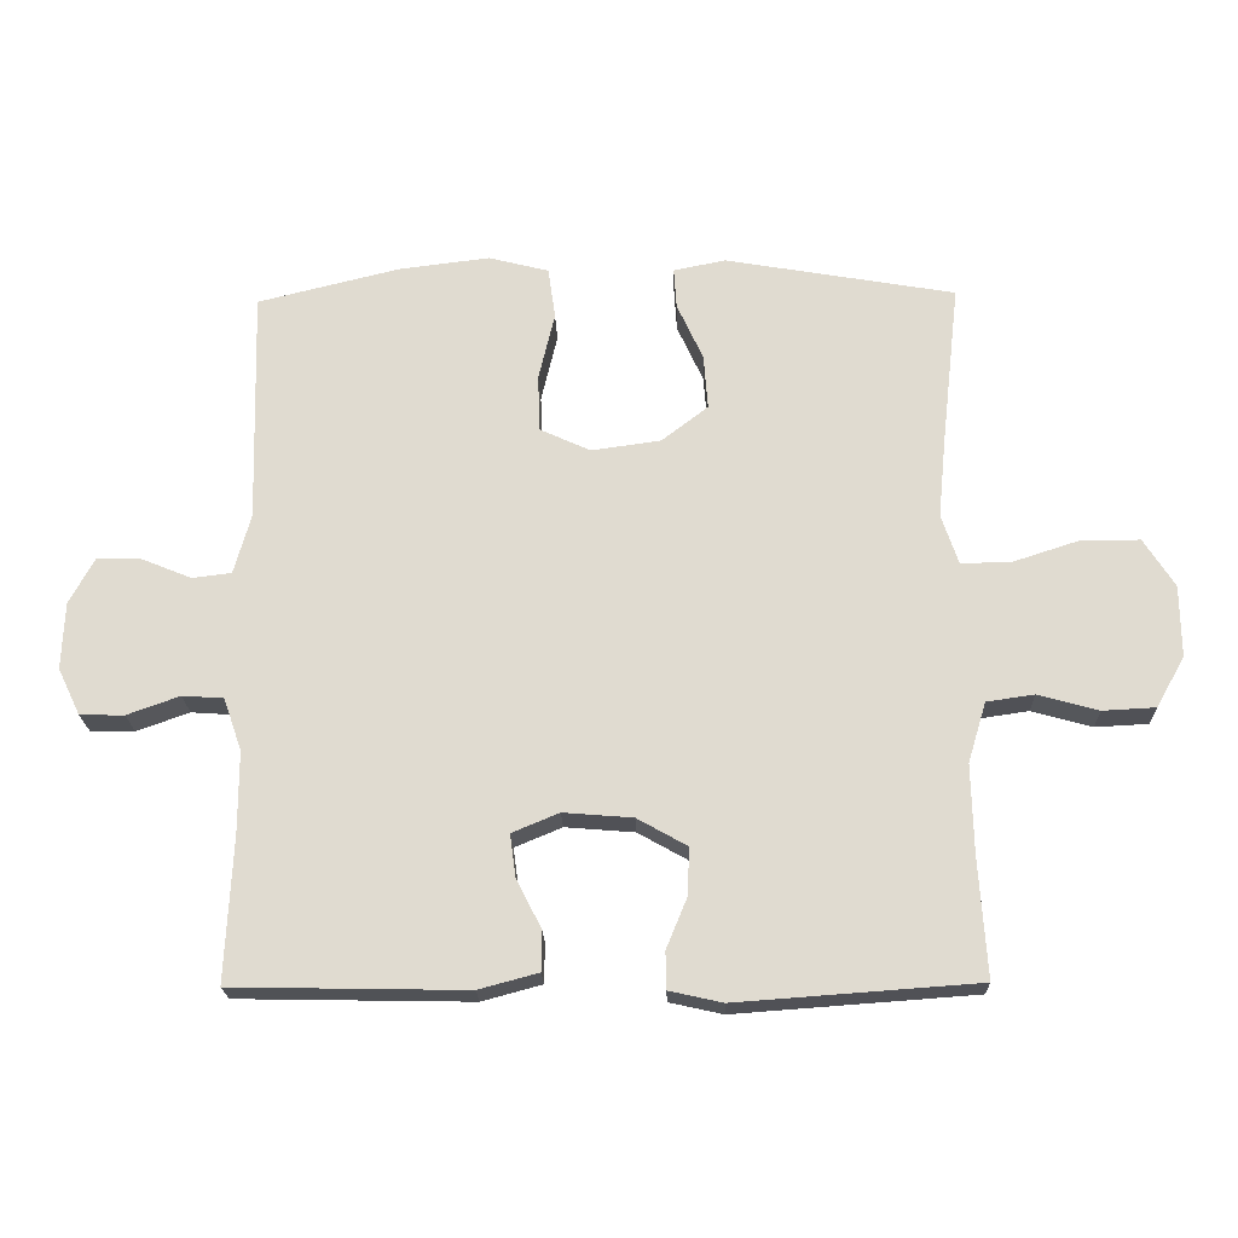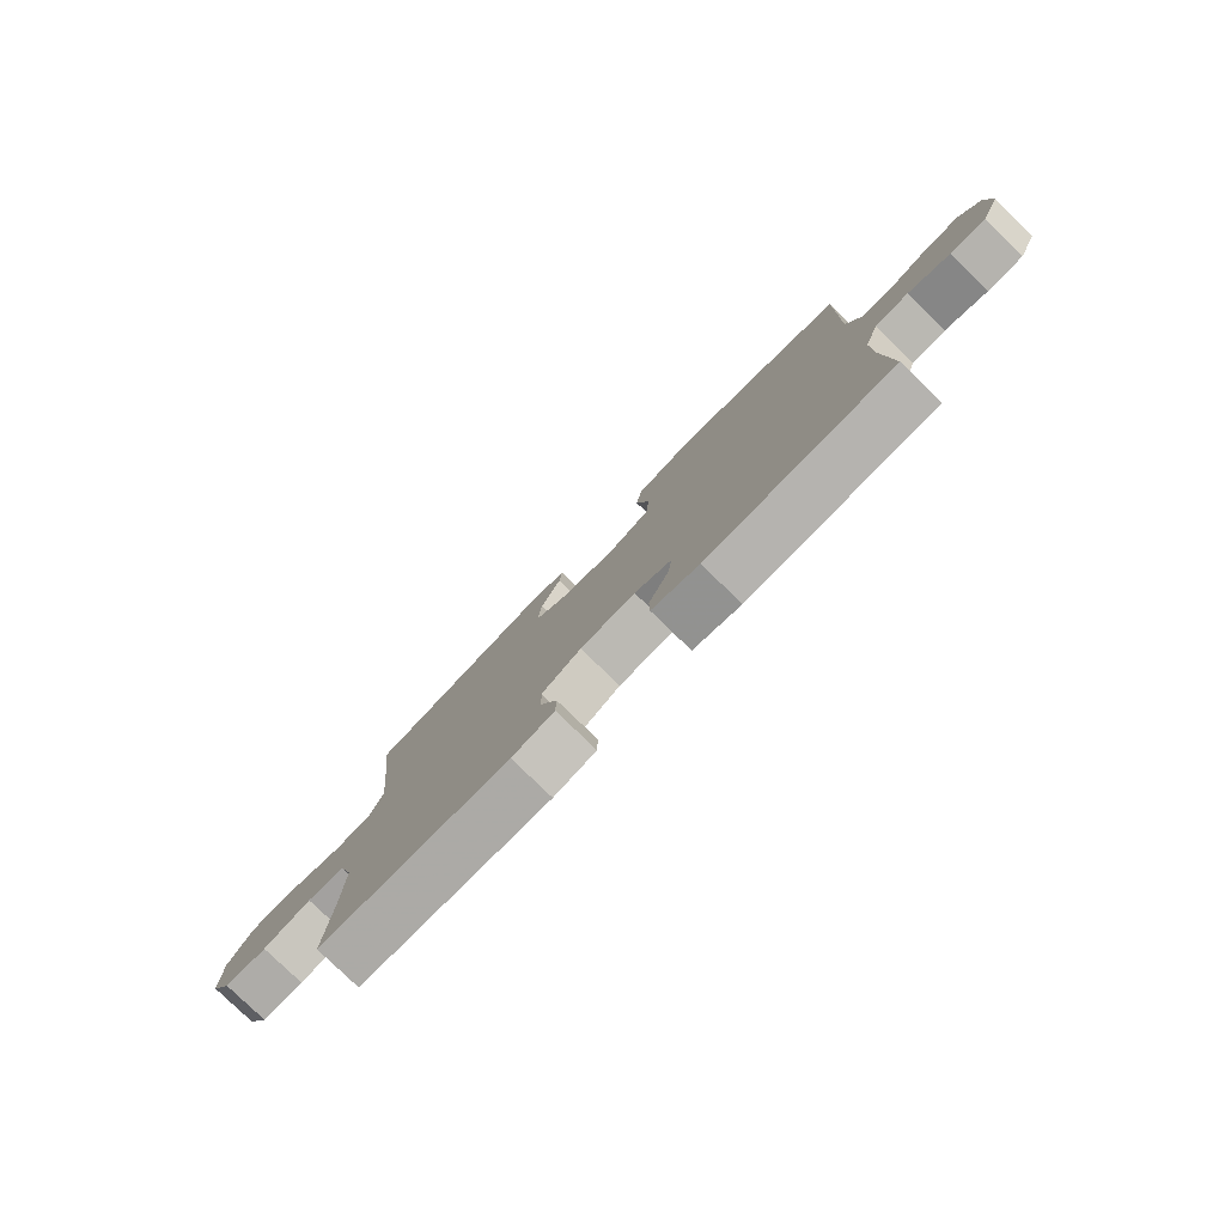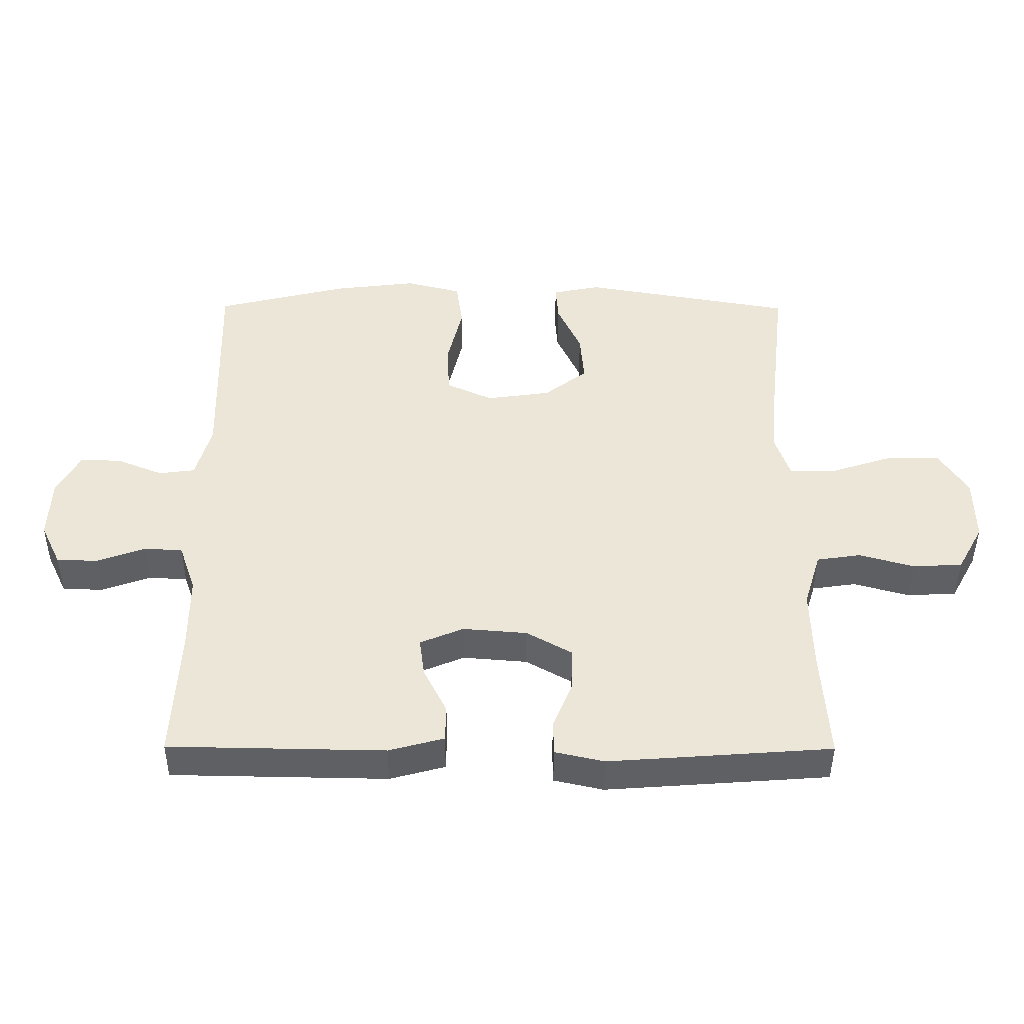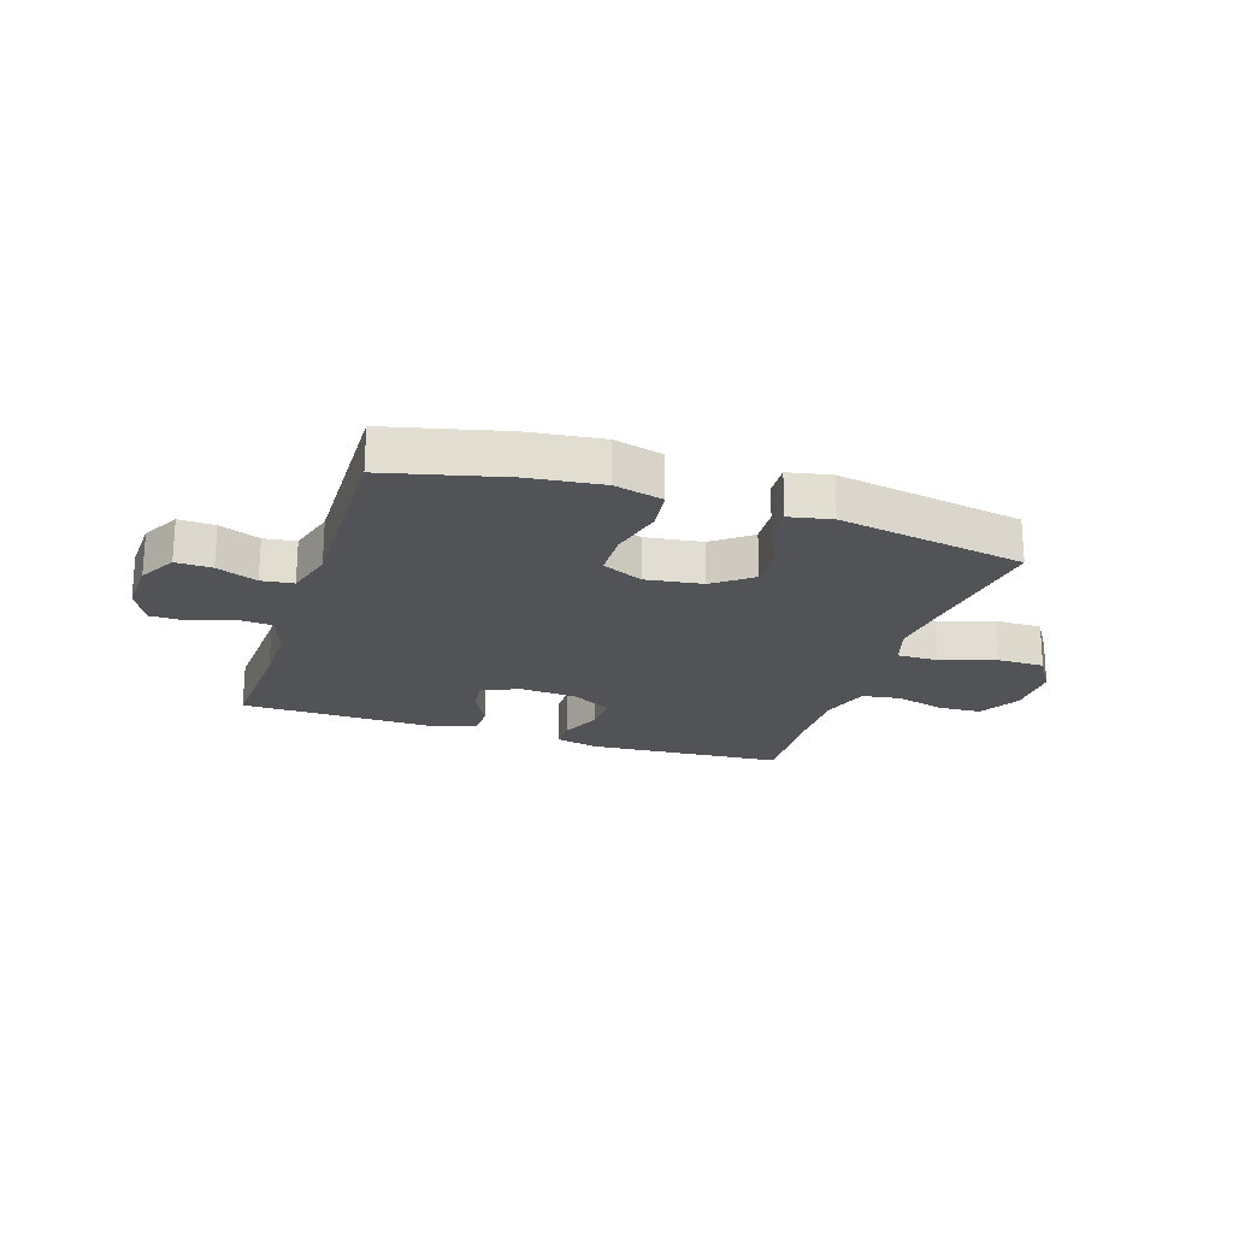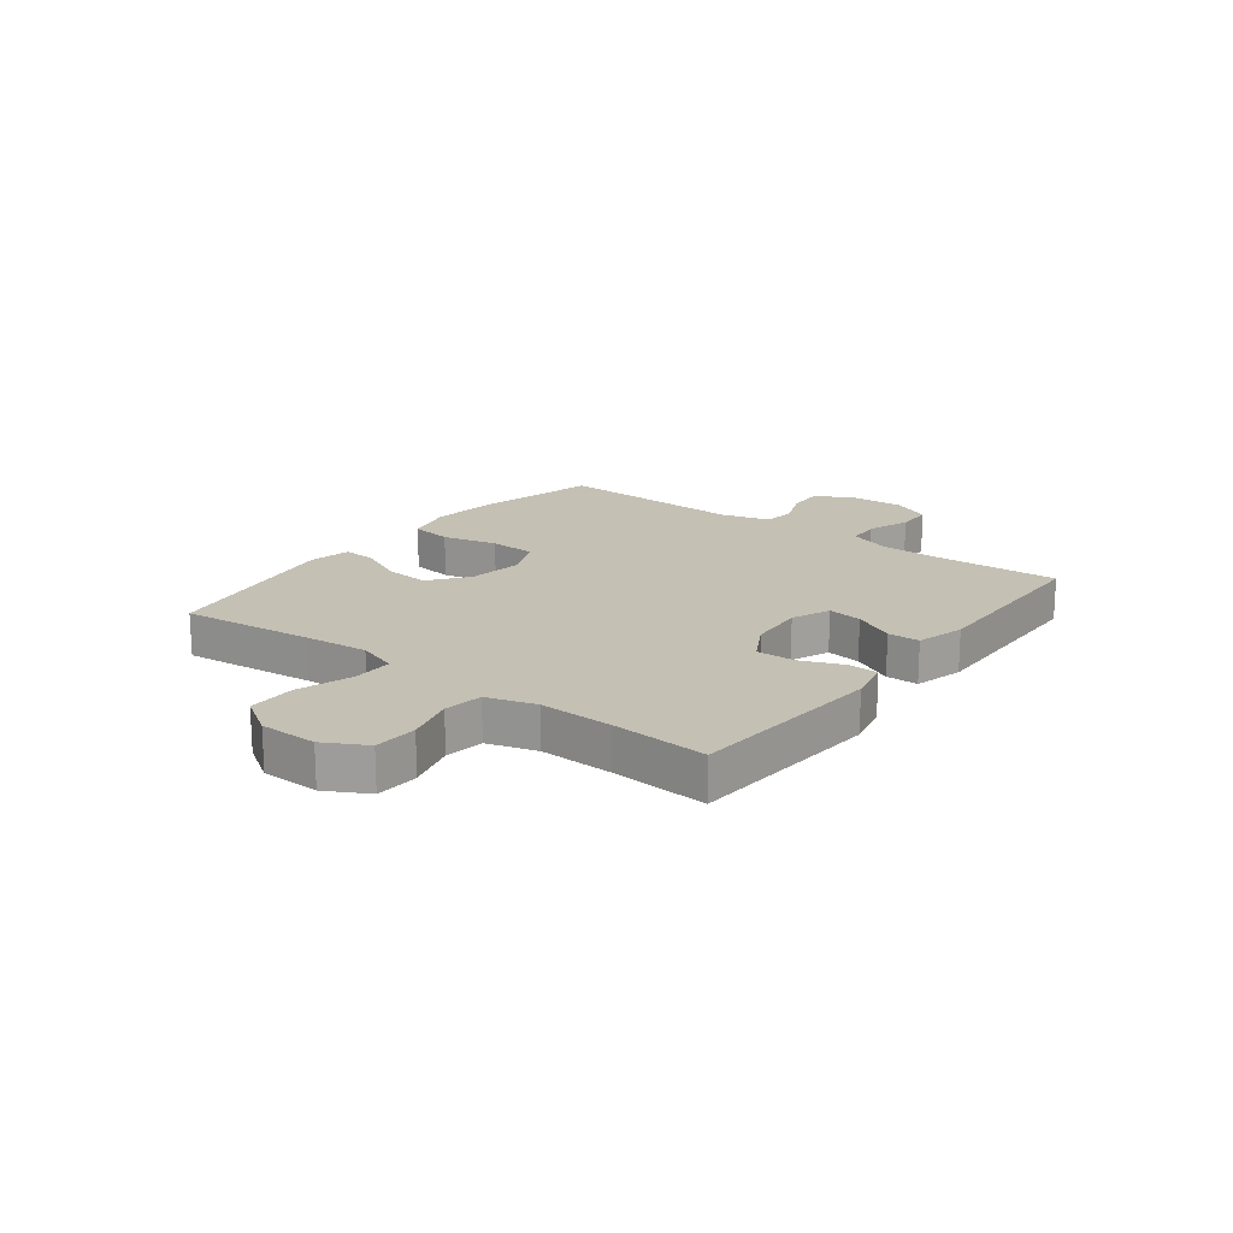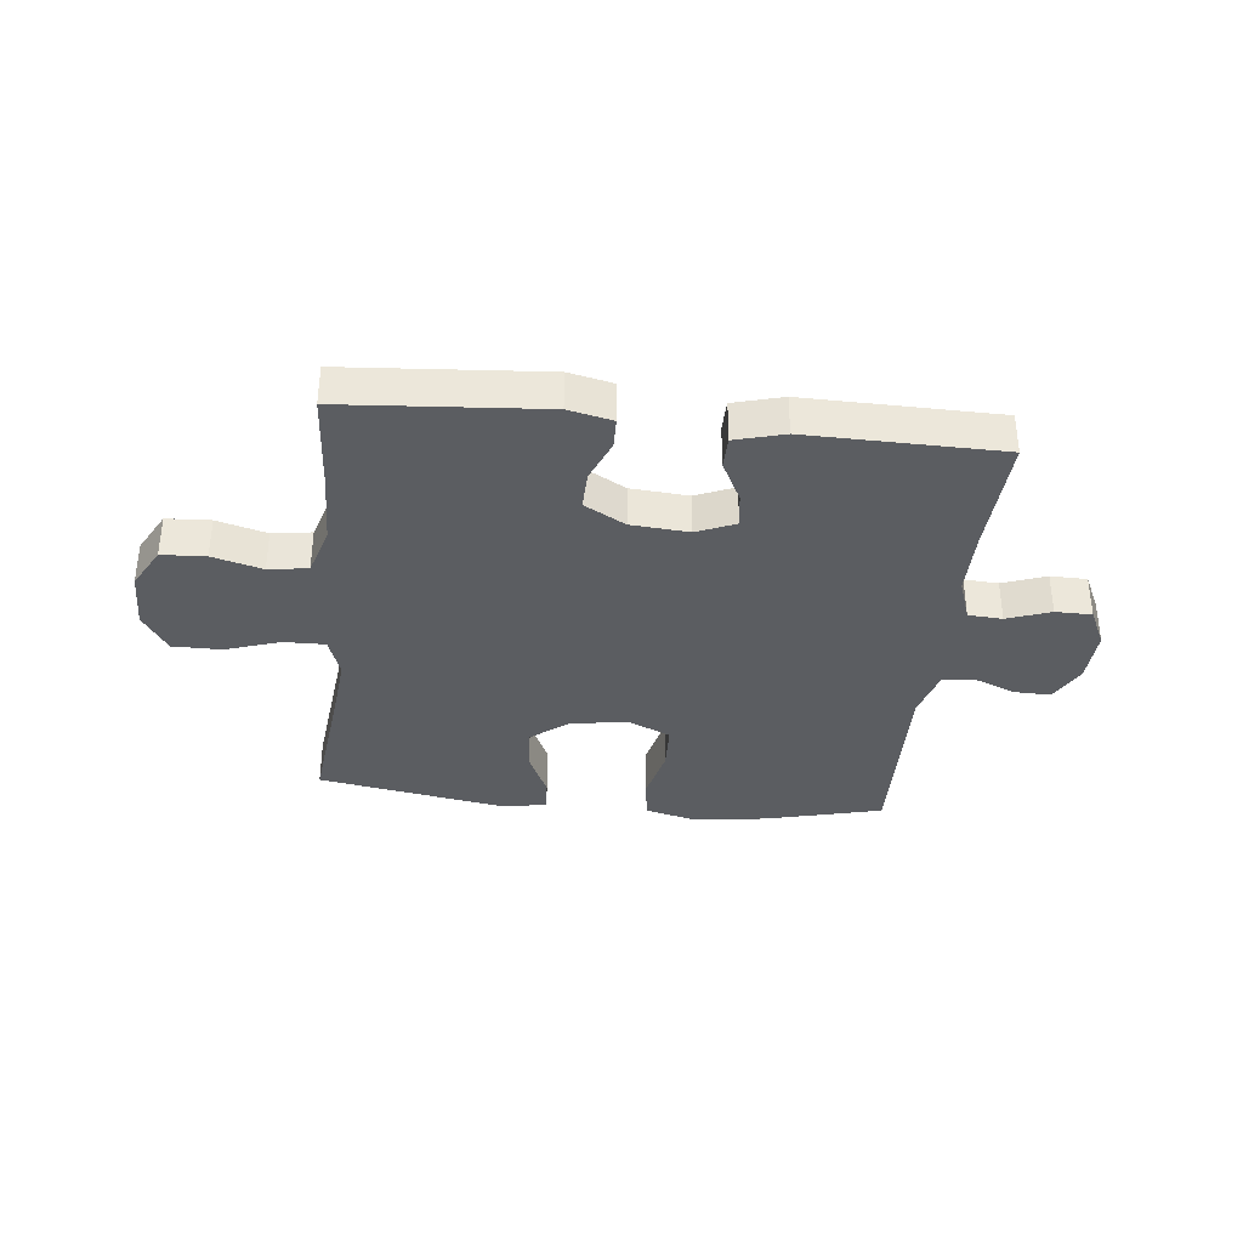
<metadata>
{"format":"obj","ext":"obj","renderer":"f3d","projection":"perspective","resolution":1024,"background":"white","views":[{"elev":-20.7,"azim":1.6,"up":"+Z"},{"elev":-79.4,"azim":-134.2,"up":"+Z"},{"elev":-43.8,"azim":-0.3,"up":"+Z"},{"elev":-21.7,"azim":-18.2,"up":"+Y"},{"elev":18.0,"azim":127.4,"up":"+Y"},{"elev":-35.7,"azim":174.0,"up":"+Y"}]}
</metadata>
<code>
v 0.5 0.07 0.5
v 0.474 0.07 0.268
v 0.463 0.07 0.155
v 0.487 0.07 0.084
v 0.558 0.07 0.085
v 0.653 0.07 0.116
v 0.737 0.07 0.116
v 0.781 0.07 0.047
v 0.782 0.07 -0.054
v 0.742 0.07 -0.127
v 0.666 0.07 -0.131
v 0.58 0.07 -0.107
v 0.512 0.07 -0.117
v 0.486 0.07 -0.203
v 0.489 0.07 -0.33
v 0.5 0.07 -0.5
v 0.157 0.07 -0.525
v 0.081 0.07 -0.508
v 0.08 0.07 -0.455
v 0.11 0.07 -0.382
v 0.112 0.07 -0.315
v 0.041 0.07 -0.275
v -0.058 0.07 -0.267
v -0.125 0.07 -0.295
v -0.117 0.07 -0.355
v -0.081 0.07 -0.427
v -0.082 0.07 -0.483
v -0.167 0.07 -0.506
v -0.5 0.07 -0.5
v -0.49 0.07 -0.293
v -0.49 0.07 -0.177
v -0.516 0.07 -0.102
v -0.575 0.07 -0.098
v -0.65 0.07 -0.125
v -0.713 0.07 -0.124
v -0.745 0.07 -0.057
v -0.741 0.07 0.039
v -0.705 0.07 0.105
v -0.642 0.07 0.103
v -0.571 0.07 0.074
v -0.515 0.07 0.081
v -0.491 0.07 0.167
v -0.5 0.07 0.5
v -0.297 0.07 0.55
v -0.168 0.07 0.566
v -0.082 0.07 0.544
v -0.072 0.07 0.471
v -0.095 0.07 0.374
v -0.092 0.07 0.293
v -0.02 0.07 0.26
v 0.079 0.07 0.274
v 0.145 0.07 0.325
v 0.139 0.07 0.403
v 0.102 0.07 0.484
v 0.098 0.07 0.542
v 0.172 0.07 0.557
v 0.5 0 0.5
v 0.474 0 0.268
v 0.463 0 0.155
v 0.487 0 0.084
v 0.558 0 0.085
v 0.653 0 0.116
v 0.737 0 0.116
v 0.781 0 0.047
v 0.782 0 -0.054
v 0.742 0 -0.127
v 0.666 0 -0.131
v 0.58 0 -0.107
v 0.512 0 -0.117
v 0.486 0 -0.203
v 0.489 0 -0.33
v 0.5 0 -0.5
v 0.157 0 -0.525
v 0.081 0 -0.508
v 0.08 0 -0.455
v 0.11 0 -0.382
v 0.112 0 -0.315
v 0.041 0 -0.275
v -0.058 0 -0.267
v -0.125 0 -0.295
v -0.117 0 -0.355
v -0.081 0 -0.427
v -0.082 0 -0.483
v -0.167 0 -0.506
v -0.5 0 -0.5
v -0.49 0 -0.293
v -0.49 0 -0.177
v -0.516 0 -0.102
v -0.575 0 -0.098
v -0.65 0 -0.125
v -0.713 0 -0.124
v -0.745 0 -0.057
v -0.741 0 0.039
v -0.705 0 0.105
v -0.642 0 0.103
v -0.571 0 0.074
v -0.515 0 0.081
v -0.491 0 0.167
v -0.5 0 0.5
v -0.297 0 0.55
v -0.168 0 0.566
v -0.082 0 0.544
v -0.072 0 0.471
v -0.095 0 0.374
v -0.092 0 0.293
v -0.02 0 0.26
v 0.079 0 0.274
v 0.145 0 0.325
v 0.139 0 0.403
v 0.102 0 0.484
v 0.098 0 0.542
v 0.172 0 0.557
f 53 54 55 56
f 52 53 56 1
f 51 52 1 2
f 50 51 2 3
f 45 46 47 48
f 45 48 49
f 42 43 44 45
f 41 42 45 49
f 37 38 39 40
f 37 40 41
f 36 37 41
f 33 34 35 36
f 32 33 36 41
f 31 32 41 49
f 27 28 29 30
f 25 26 27 30
f 24 25 30 31
f 23 24 31 49
f 17 18 19 20
f 15 16 17 20
f 14 15 20 21
f 13 14 21 22
f 9 10 11 12
f 9 12 13
f 8 9 13
f 5 6 7 8
f 4 5 8 13
f 50 3 4 13
f 23 49 50
f 13 22 23 50
f 112 111 110 109
f 57 112 109 108
f 58 57 108 107
f 59 58 107 106
f 104 103 102 101
f 105 104 101
f 101 100 99 98
f 105 101 98 97
f 96 95 94 93
f 97 96 93
f 97 93 92
f 92 91 90 89
f 97 92 89 88
f 105 97 88 87
f 86 85 84 83
f 86 83 82 81
f 87 86 81 80
f 105 87 80 79
f 76 75 74 73
f 76 73 72 71
f 77 76 71 70
f 78 77 70 69
f 68 67 66 65
f 69 68 65
f 69 65 64
f 64 63 62 61
f 69 64 61 60
f 69 60 59 106
f 106 105 79
f 106 79 78 69
f 1 57 58 2
f 2 58 59 3
f 3 59 60 4
f 4 60 61 5
f 5 61 62 6
f 6 62 63 7
f 7 63 64 8
f 8 64 65 9
f 9 65 66 10
f 10 66 67 11
f 11 67 68 12
f 12 68 69 13
f 13 69 70 14
f 14 70 71 15
f 15 71 72 16
f 16 72 73 17
f 17 73 74 18
f 18 74 75 19
f 19 75 76 20
f 20 76 77 21
f 21 77 78 22
f 22 78 79 23
f 23 79 80 24
f 24 80 81 25
f 25 81 82 26
f 26 82 83 27
f 27 83 84 28
f 28 84 85 29
f 29 85 86 30
f 30 86 87 31
f 31 87 88 32
f 32 88 89 33
f 33 89 90 34
f 34 90 91 35
f 35 91 92 36
f 36 92 93 37
f 37 93 94 38
f 38 94 95 39
f 39 95 96 40
f 40 96 97 41
f 41 97 98 42
f 42 98 99 43
f 43 99 100 44
f 44 100 101 45
f 45 101 102 46
f 46 102 103 47
f 47 103 104 48
f 48 104 105 49
f 49 105 106 50
f 50 106 107 51
f 51 107 108 52
f 52 108 109 53
f 53 109 110 54
f 54 110 111 55
f 55 111 112 56
f 56 112 57 1

</code>
